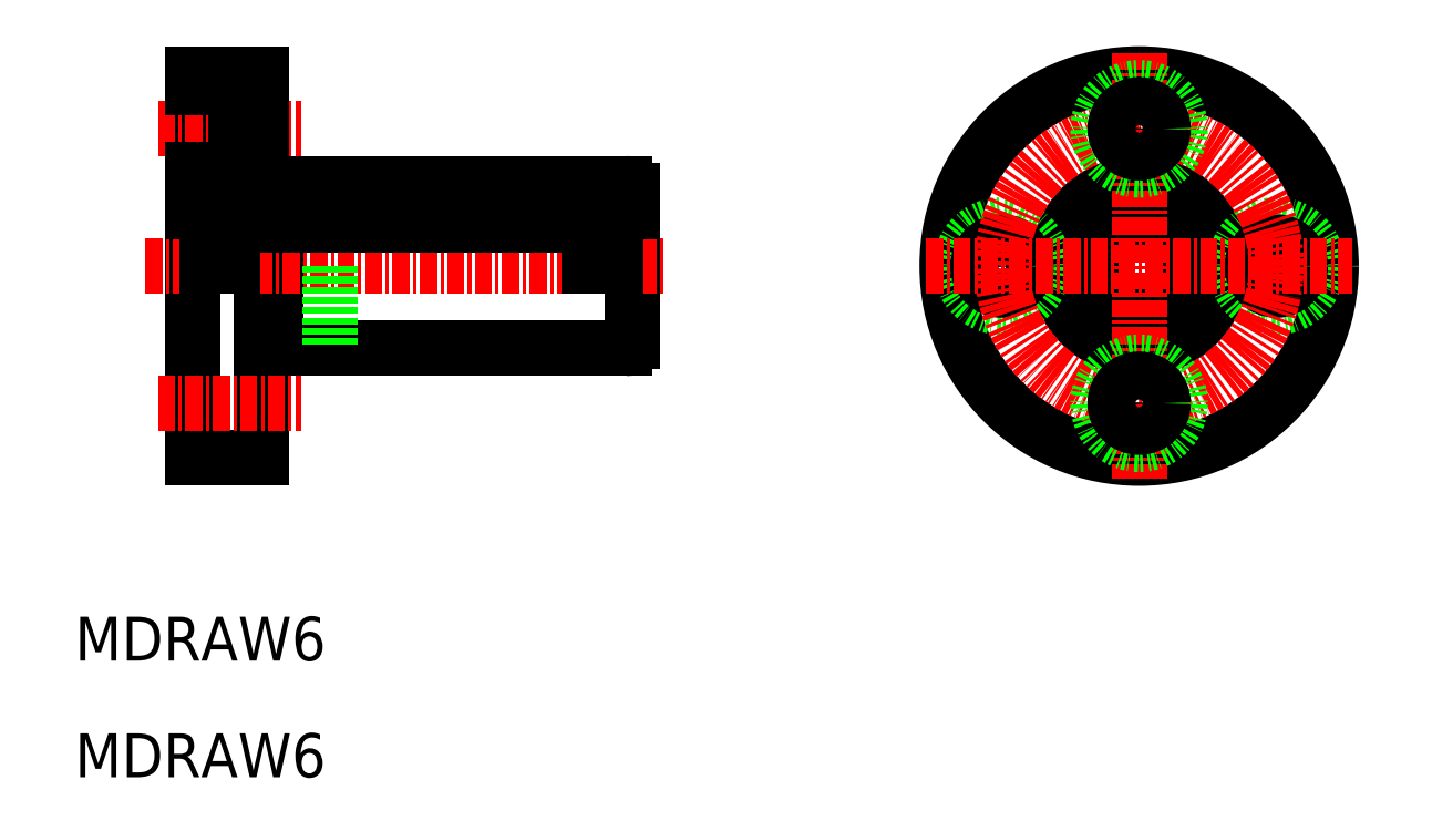
<metadata>
{"format":"dxf","ext":"dxf","renderer":"ezdxf+matplotlib","layout":"modelspace","background":"white","min_lineweight":24,"dpi":150}
</metadata>
<code>
0
SECTION
2
ENTITIES
0
LINE
8
0
10
134.4
20
198.2
30
0
11
134.4
21
187.2
31
0
0
LINE
8
0
10
102.4
20
206.7
30
0
11
102.4
21
178.7
31
0
0
LINE
8
0
10
107.4
20
192.7
30
0
11
107.4
21
178.7
31
0
0
LINE
8
0
10
108.4
20
192.7
30
0
11
108.4
21
186.7
31
0
0
TEXT
8
0
10
93.81
20
163.9
30
0
40
3.2
1
MDRAW6
0
LINE
8
0
10
108.4
20
186.7
30
0
11
133.9
21
186.7
31
0
0
LINE
8
0
10
102.4
20
178.7
30
0
11
107.4
21
178.7
31
0
0
LINE
8
0
10
107.4
20
187.2
30
0
11
108.4
21
187.2
31
0
0
LINE
8
CENTER
10
98.96
20
192.7
30
0
11
137
21
192.7
31
0
0
LINE
8
0
10
133.2
20
196.7
30
0
11
134.4
21
196.7
31
0
0
LINE
8
0
10
105.3
20
196.7
30
0
11
131.3
21
196.7
31
0
0
LINE
8
0
10
105.3
20
195.7
30
0
11
131.3
21
195.7
31
0
0
LINE
8
0
10
108.4
20
198.7
30
0
11
133.9
21
198.7
31
0
0
LINE
8
CENTER
10
99.87
20
202.7
30
0
11
110.3
21
202.7
31
0
0
LINE
8
0
10
105.5
20
205.7
30
0
11
105.5
21
199.7
31
0
0
LINE
8
0
10
107.4
20
206.7
30
0
11
107.4
21
198.2
31
0
0
POLYLINE
8
0
66
     1
10
0
20
0
30
0
70
   129
0
VERTEX
8
0
10
104.4
20
197.7
30
0
0
VERTEX
8
0
10
104.2
20
197.7
30
0
0
VERTEX
8
0
10
104
20
197.7
30
0
0
VERTEX
8
0
10
103.9
20
197.6
30
0
0
VERTEX
8
0
10
103.7
20
197.4
30
0
0
VERTEX
8
0
10
103.6
20
197.3
30
0
0
VERTEX
8
0
10
103.5
20
197.1
30
0
0
VERTEX
8
0
10
103.5
20
196.9
30
0
0
VERTEX
8
0
10
103.4
20
196.7
30
0
0
VERTEX
8
0
10
103.4
20
196.5
30
0
0
VERTEX
8
0
10
103.5
20
196.3
30
0
0
VERTEX
8
0
10
103.6
20
196.2
30
0
0
VERTEX
8
0
10
103.7
20
196
30
0
0
VERTEX
8
0
10
103.8
20
195.9
30
0
0
VERTEX
8
0
10
103.9
20
195.8
30
0
0
VERTEX
8
0
10
104.1
20
195.7
30
0
0
VERTEX
8
0
10
104.3
20
195.6
30
0
0
VERTEX
8
0
10
104.5
20
195.6
30
0
0
VERTEX
8
0
10
104.6
20
195.7
30
0
0
VERTEX
8
0
10
104.8
20
195.8
30
0
0
VERTEX
8
0
10
105
20
195.9
30
0
0
VERTEX
8
0
10
105.1
20
196
30
0
0
VERTEX
8
0
10
105.2
20
196.2
30
0
0
VERTEX
8
0
10
105.3
20
196.3
30
0
0
VERTEX
8
0
10
105.3
20
196.5
30
0
0
VERTEX
8
0
10
105.3
20
196.7
30
0
0
VERTEX
8
0
10
105.3
20
196.9
30
0
0
VERTEX
8
0
10
105.2
20
197.1
30
0
0
VERTEX
8
0
10
105.1
20
197.3
30
0
0
VERTEX
8
0
10
105
20
197.4
30
0
0
VERTEX
8
0
10
104.9
20
197.6
30
0
0
VERTEX
8
0
10
104.7
20
197.7
30
0
0
VERTEX
8
0
10
104.6
20
197.7
30
0
0
SEQEND
8
0
0
LINE
8
0
10
103.4
20
197.7
30
0
11
105.3
21
197.7
31
0
0
LINE
8
0
10
102.4
20
199.7
30
0
11
105.5
21
199.7
31
0
0
LINE
8
0
10
103.4
20
197.7
30
0
11
103.4
21
192.7
31
0
0
LINE
8
0
10
103.4
20
195.2
30
0
11
103.4
21
195.2
31
0
0
LINE
8
0
10
103.4
20
196.5
30
0
11
103.4
21
196.5
31
0
0
LINE
8
0
10
102.4
20
196.7
30
0
11
103.4
21
196.7
31
0
0
LINE
8
0
10
105.3
20
197.7
30
0
11
105.3
21
192.7
31
0
0
LINE
8
0
10
107.4
20
198.2
30
0
11
108.4
21
198.2
31
0
0
LINE
8
0
10
108.4
20
198.2
30
0
11
108.4
21
198.7
31
0
0
LINE
8
0
10
102.4
20
205.7
30
0
11
105.5
21
205.7
31
0
0
LINE
8
0
10
102.4
20
206.7
30
0
11
107.4
21
206.7
31
0
0
LINE
8
0
10
105.5
20
200.9
30
0
11
107.4
21
200.9
31
0
0
LINE
8
0
10
105.5
20
204.4
30
0
11
107.4
21
204.4
31
0
0
LINE
8
0
10
133.2
20
197.7
30
0
11
133.2
21
192.7
31
0
0
POLYLINE
8
0
66
     1
10
0
20
0
30
0
70
   129
0
VERTEX
8
0
10
132.3
20
197.7
30
0
0
VERTEX
8
0
10
132.1
20
197.7
30
0
0
VERTEX
8
0
10
131.9
20
197.7
30
0
0
VERTEX
8
0
10
131.8
20
197.6
30
0
0
VERTEX
8
0
10
131.6
20
197.4
30
0
0
VERTEX
8
0
10
131.5
20
197.3
30
0
0
VERTEX
8
0
10
131.4
20
197.1
30
0
0
VERTEX
8
0
10
131.4
20
196.9
30
0
0
VERTEX
8
0
10
131.3
20
196.8
30
0
0
VERTEX
8
0
10
131.4
20
196.6
30
0
0
VERTEX
8
0
10
131.4
20
196.4
30
0
0
VERTEX
8
0
10
131.5
20
196.2
30
0
0
VERTEX
8
0
10
131.6
20
196
30
0
0
VERTEX
8
0
10
131.7
20
195.9
30
0
0
VERTEX
8
0
10
131.8
20
195.8
30
0
0
VERTEX
8
0
10
132
20
195.7
30
0
0
VERTEX
8
0
10
132.2
20
195.7
30
0
0
VERTEX
8
0
10
132.4
20
195.7
30
0
0
VERTEX
8
0
10
132.5
20
195.7
30
0
0
VERTEX
8
0
10
132.7
20
195.8
30
0
0
VERTEX
8
0
10
132.8
20
195.9
30
0
0
VERTEX
8
0
10
133
20
196
30
0
0
VERTEX
8
0
10
133.1
20
196.2
30
0
0
VERTEX
8
0
10
133.2
20
196.4
30
0
0
VERTEX
8
0
10
133.2
20
196.6
30
0
0
VERTEX
8
0
10
133.2
20
196.8
30
0
0
VERTEX
8
0
10
133.2
20
196.9
30
0
0
VERTEX
8
0
10
133.1
20
197.1
30
0
0
VERTEX
8
0
10
133
20
197.3
30
0
0
VERTEX
8
0
10
132.9
20
197.4
30
0
0
VERTEX
8
0
10
132.8
20
197.6
30
0
0
VERTEX
8
0
10
132.6
20
197.7
30
0
0
VERTEX
8
0
10
132.5
20
197.7
30
0
0
SEQEND
8
0
0
LINE
8
0
10
131.3
20
197.7
30
0
11
133.2
21
197.7
31
0
0
CIRCLE
8
0
10
171.4
20
192.7
30
0
40
3
0
CIRCLE
8
0
10
171.4
20
192.7
30
0
40
4
0
CIRCLE
8
0
10
171.4
20
192.7
30
0
40
6
0
CIRCLE
8
0
10
171.4
20
192.7
30
0
40
14
0
CIRCLE
8
0
10
161.4
20
192.7
30
0
40
3
0
CIRCLE
8
0
10
161.4
20
192.7
30
0
40
1.75
0
CIRCLE
8
0
10
181.4
20
192.7
30
0
40
3
0
CIRCLE
8
0
10
181.4
20
192.7
30
0
40
1.75
0
CIRCLE
8
CENTER
10
171.4
20
192.7
30
0
40
10
0
LINE
8
CENTER
10
171.4
20
208.2
30
0
11
171.4
21
177.2
31
0
0
CIRCLE
8
0
10
171.4
20
182.7
30
0
40
3
0
CIRCLE
8
0
10
171.4
20
182.7
30
0
40
1.75
0
LINE
8
CENTER
10
155.9
20
192.7
30
0
11
186.9
21
192.7
31
0
0
CIRCLE
8
0
10
171.4
20
202.7
30
0
40
3
0
CIRCLE
8
0
10
171.4
20
202.7
30
0
40
1.75
0
LINE
8
0
10
131.3
20
197.7
30
0
11
131.3
21
192.7
31
0
0
TEXT
8
0
10
93.81
20
155.4
30
0
40
3.2
1
MDRAW6
0
ARC
8
0
10
133.9
20
198.2
30
0
40
0.5
50
0
51
90
0
ARC
8
0
10
133.9
20
187.2
30
0
40
0.5
50
270
51
0
0
LINE
8
CENTER
10
99.87
20
182.7
30
0
11
110.3
21
182.7
31
0
0
LINE
8
0
10
112.4
20
192.7
30
0
11
112.4
21
186.7
31
0
0
ENDSEC
0
EOF

</code>
